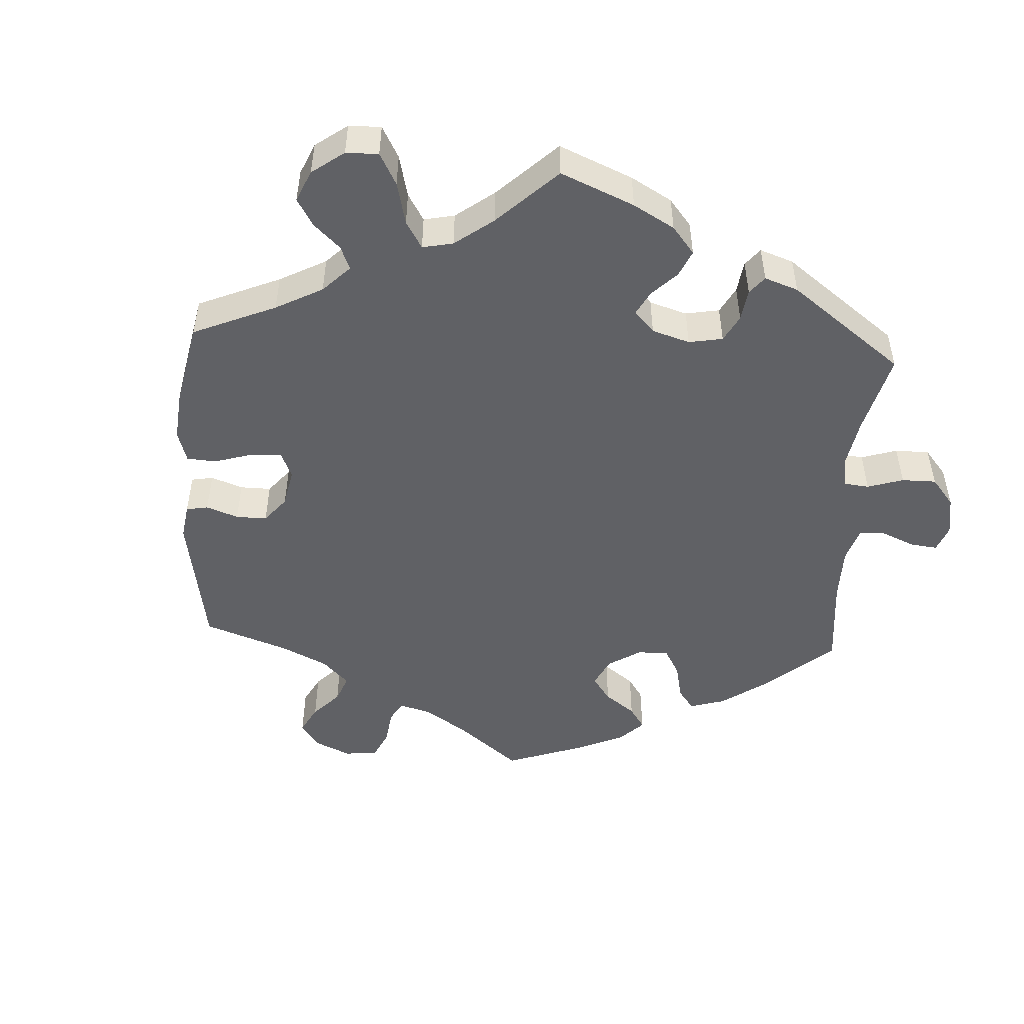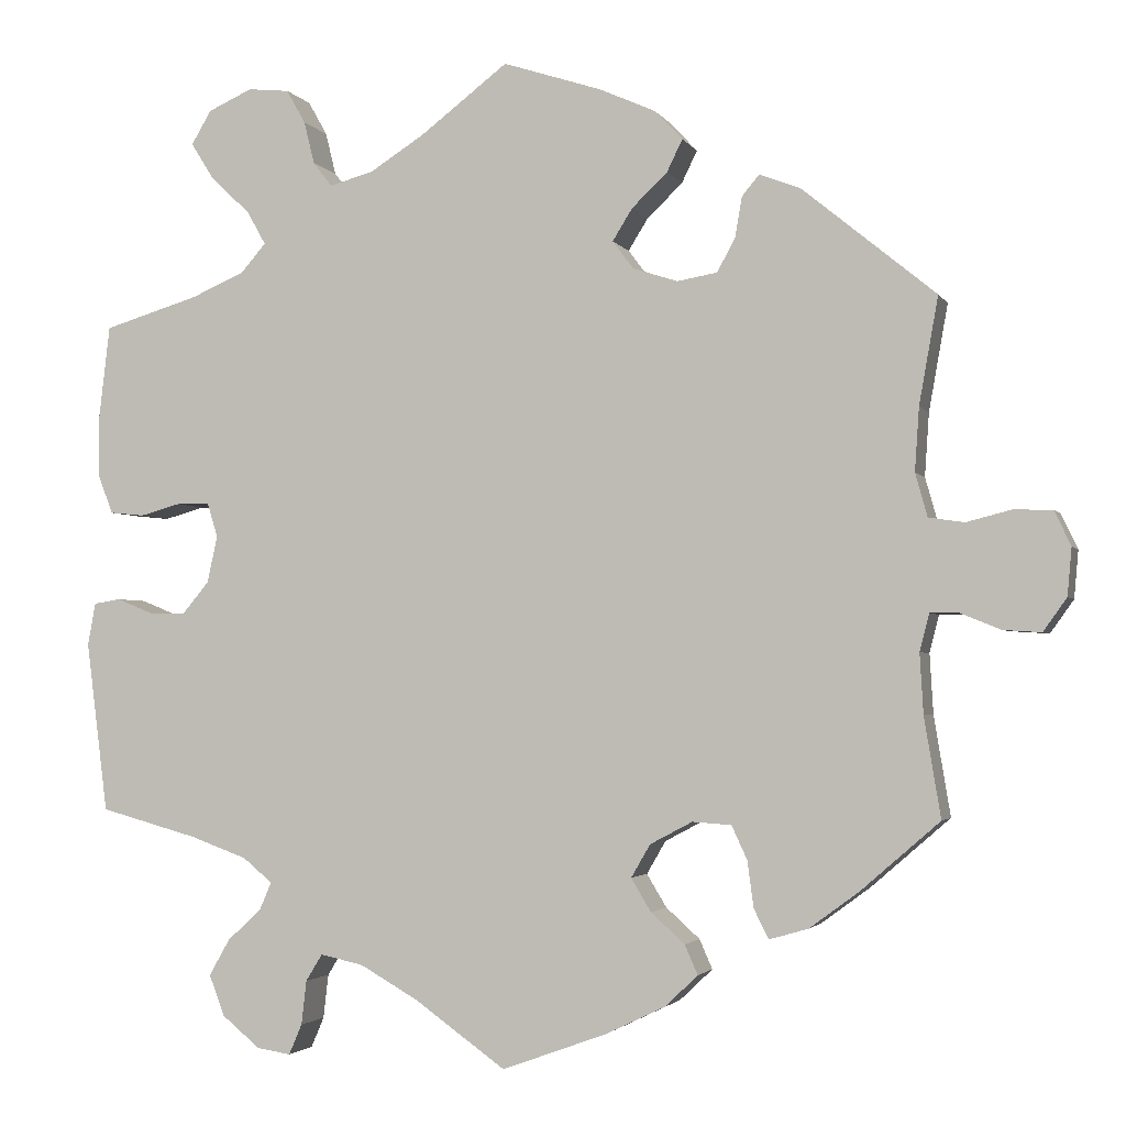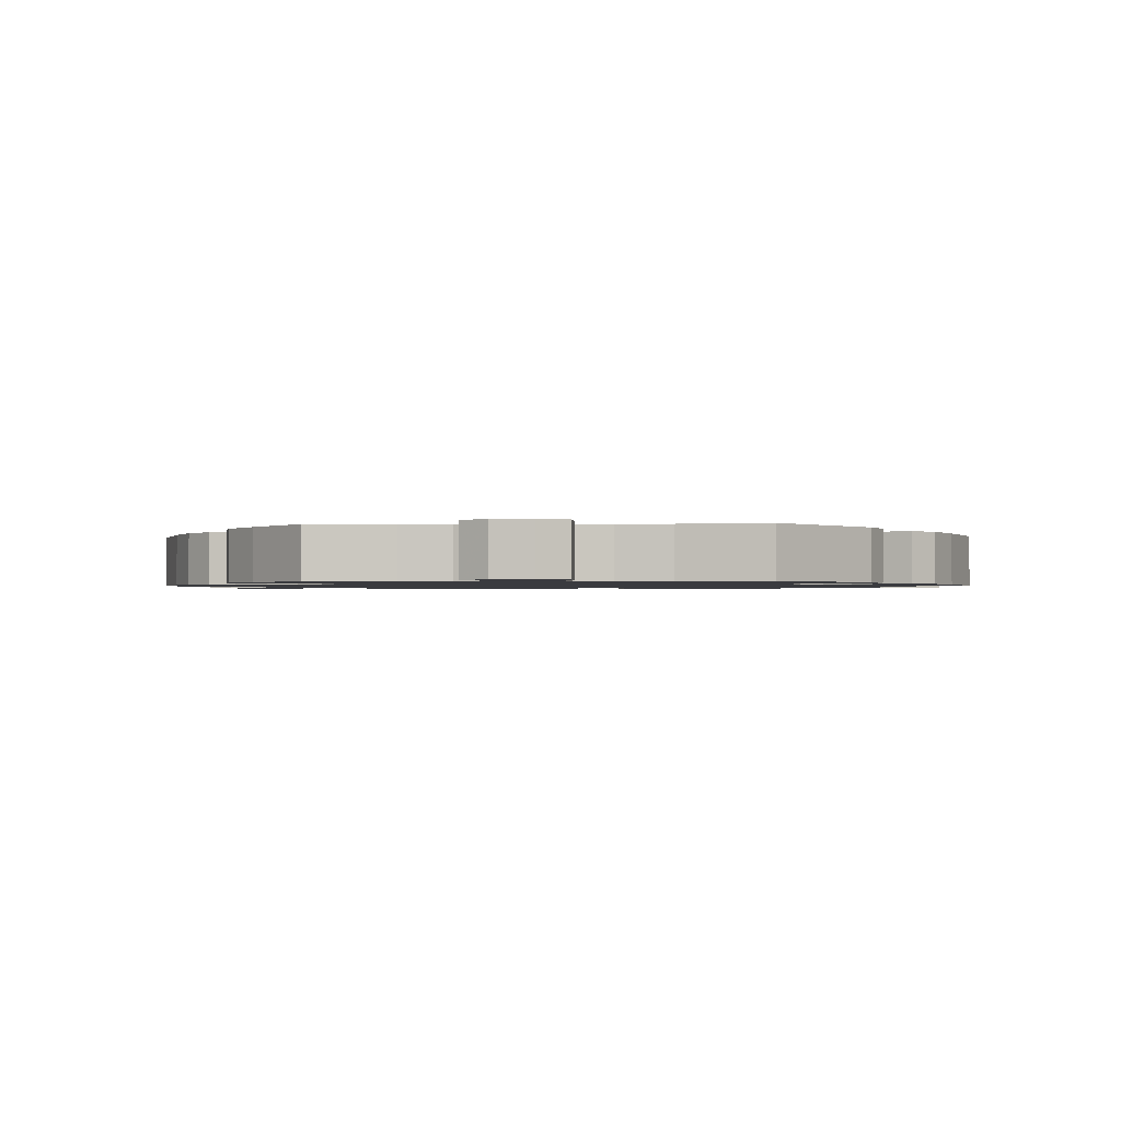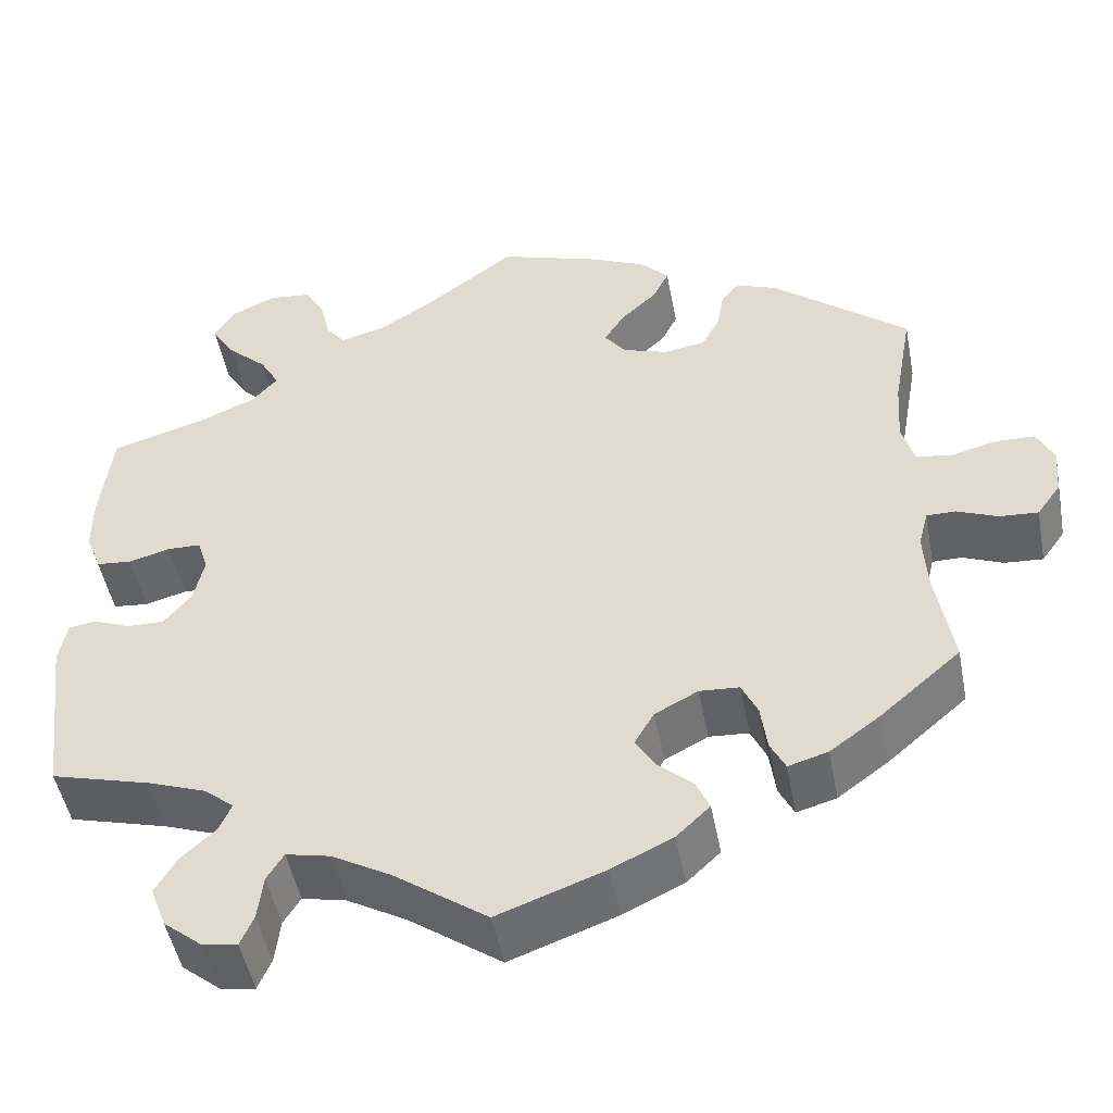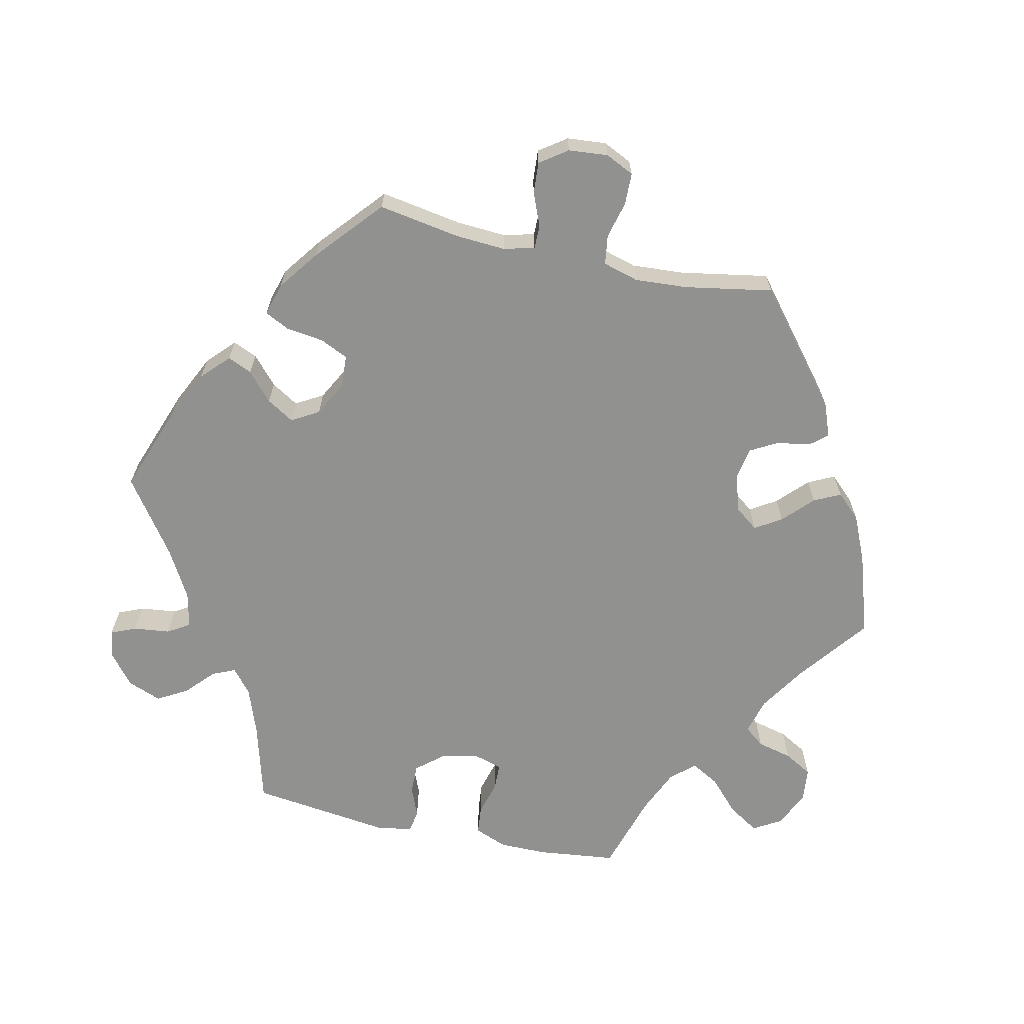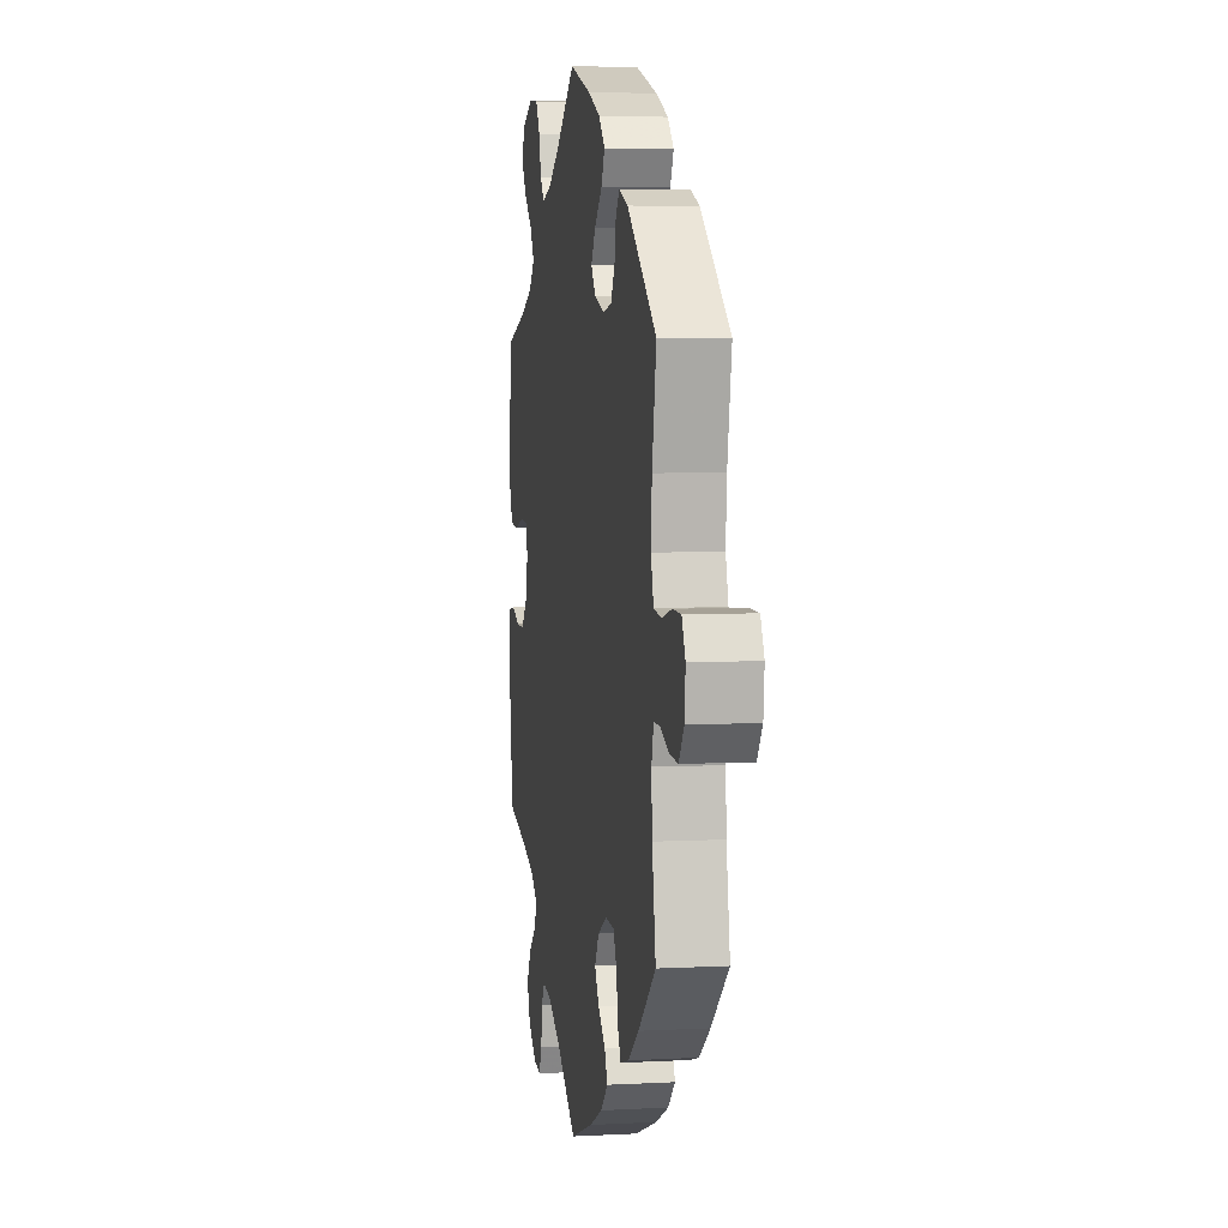
<metadata>
{"format":"obj","ext":"obj","renderer":"f3d","projection":"perspective","resolution":1024,"background":"white","views":[{"elev":-49.2,"azim":56.8,"up":"+Y"},{"elev":-2.6,"azim":-163.5,"up":"+Z"},{"elev":-1.3,"azim":-86.3,"up":"+Y"},{"elev":-49.0,"azim":-169.2,"up":"+Z"},{"elev":-66.0,"azim":-102.5,"up":"+Y"},{"elev":5.0,"azim":-99.5,"up":"+Z"}]}
</metadata>
<code>
v 0.101 0.07 0.501
v 0.164 0.07 0.461
v 0.215 0.07 0.447
v 0.237 0.07 0.475
v 0.249 0.07 0.524
v 0.271 0.07 0.563
v 0.319 0.07 0.568
v 0.37 0.07 0.545
v 0.393 0.07 0.506
v 0.366 0.07 0.463
v 0.321 0.07 0.421
v 0.299 0.07 0.382
v 0.328 0.07 0.349
v 0.39 0.07 0.322
v 0.5 0.07 0.289
v 0.513 0.07 0.178
v 0.513 0.07 0.112
v 0.495 0.07 0.066
v 0.455 0.07 0.062
v 0.408 0.07 0.075
v 0.37 0.07 0.074
v 0.358 0.07 0.035
v 0.37 0.07 -0.019
v 0.401 0.07 -0.056
v 0.443 0.07 -0.055
v 0.485 0.07 -0.038
v 0.516 0.07 -0.043
v 0.525 0.07 -0.092
v 0.5 0.07 -0.289
v 0.387 0.07 -0.32
v 0.321 0.07 -0.344
v 0.287 0.07 -0.372
v 0.301 0.07 -0.404
v 0.34 0.07 -0.44
v 0.364 0.07 -0.482
v 0.346 0.07 -0.529
v 0.302 0.07 -0.565
v 0.263 0.07 -0.571
v 0.248 0.07 -0.536
v 0.242 0.07 -0.485
v 0.223 0.07 -0.454
v 0.173 0.07 -0.465
v 0.106 0.07 -0.503
v 0.001 0.07 -0.578
v -0.12 0.07 -0.534
v -0.189 0.07 -0.501
v -0.227 0.07 -0.465
v -0.212 0.07 -0.431
v -0.173 0.07 -0.396
v -0.15 0.07 -0.358
v -0.172 0.07 -0.32
v -0.221 0.07 -0.294
v -0.266 0.07 -0.297
v -0.284 0.07 -0.336
v -0.291 0.07 -0.389
v -0.308 0.07 -0.423
v -0.353 0.07 -0.41
v -0.41 0.07 -0.368
v -0.501 0.07 -0.289
v -0.482 0.07 -0.174
v -0.478 0.07 -0.105
v -0.489 0.07 -0.062
v -0.522 0.07 -0.062
v -0.568 0.07 -0.081
v -0.612 0.07 -0.084
v -0.639 0.07 -0.046
v -0.644 0.07 0.009
v -0.625 0.07 0.049
v -0.58 0.07 0.05
v -0.529 0.07 0.037
v -0.488 0.07 0.043
v -0.474 0.07 0.093
v -0.479 0.07 0.166
v -0.501 0.07 0.289
v -0.347 0.07 0.415
v -0.3 0.07 0.433
v -0.28 0.07 0.409
v -0.272 0.07 0.362
v -0.251 0.07 0.324
v -0.205 0.07 0.316
v -0.153 0.07 0.333
v -0.129 0.07 0.365
v -0.152 0.07 0.402
v -0.193 0.07 0.441
v -0.211 0.07 0.478
v -0.179 0.07 0.512
v -0.114 0.07 0.541
v 0 0.07 0.578
v 0.101 0 0.501
v 0.164 0 0.461
v 0.215 0 0.447
v 0.237 0 0.475
v 0.249 0 0.524
v 0.271 0 0.563
v 0.319 0 0.568
v 0.37 0 0.545
v 0.393 0 0.506
v 0.366 0 0.463
v 0.321 0 0.421
v 0.299 0 0.382
v 0.328 0 0.349
v 0.39 0 0.322
v 0.5 0 0.289
v 0.513 0 0.178
v 0.513 0 0.112
v 0.495 0 0.066
v 0.455 0 0.062
v 0.408 0 0.075
v 0.37 0 0.074
v 0.358 0 0.035
v 0.37 0 -0.019
v 0.401 0 -0.056
v 0.443 0 -0.055
v 0.485 0 -0.038
v 0.516 0 -0.043
v 0.525 0 -0.092
v 0.5 0 -0.289
v 0.387 0 -0.32
v 0.321 0 -0.344
v 0.287 0 -0.372
v 0.301 0 -0.404
v 0.34 0 -0.44
v 0.364 0 -0.482
v 0.346 0 -0.529
v 0.302 0 -0.565
v 0.263 0 -0.571
v 0.248 0 -0.536
v 0.242 0 -0.485
v 0.223 0 -0.454
v 0.173 0 -0.465
v 0.106 0 -0.503
v 0.001 0 -0.578
v -0.12 0 -0.534
v -0.189 0 -0.501
v -0.227 0 -0.465
v -0.212 0 -0.431
v -0.173 0 -0.396
v -0.15 0 -0.358
v -0.172 0 -0.32
v -0.221 0 -0.294
v -0.266 0 -0.297
v -0.284 0 -0.336
v -0.291 0 -0.389
v -0.308 0 -0.423
v -0.353 0 -0.41
v -0.41 0 -0.368
v -0.501 0 -0.289
v -0.482 0 -0.174
v -0.478 0 -0.105
v -0.489 0 -0.062
v -0.522 0 -0.062
v -0.568 0 -0.081
v -0.612 0 -0.084
v -0.639 0 -0.046
v -0.644 0 0.009
v -0.625 0 0.049
v -0.58 0 0.05
v -0.529 0 0.037
v -0.488 0 0.043
v -0.474 0 0.093
v -0.479 0 0.166
v -0.501 0 0.289
v -0.347 0 0.415
v -0.3 0 0.433
v -0.28 0 0.409
v -0.272 0 0.362
v -0.251 0 0.324
v -0.205 0 0.316
v -0.153 0 0.333
v -0.129 0 0.365
v -0.152 0 0.402
v -0.193 0 0.441
v -0.211 0 0.478
v -0.179 0 0.512
v -0.114 0 0.541
v 0 0 0.578
f 87 88 1
f 86 87 1 2
f 83 84 85 86
f 82 83 86 2
f 81 82 2 3
f 80 81 3
f 75 76 77 78
f 73 74 75 78
f 72 73 78 79
f 71 72 79 80
f 67 68 69 70
f 67 70 71
f 66 67 71
f 63 64 65 66
f 62 63 66 71
f 61 62 71 80
f 57 58 59 60
f 54 55 56 57
f 53 54 57 60
f 52 53 60 61
f 46 47 48 49
f 46 49 50
f 43 44 45 46
f 42 43 46 50
f 41 42 50 51
f 37 38 39 40
f 37 40 41
f 36 37 41
f 33 34 35 36
f 32 33 36 41
f 27 28 29 30
f 25 26 27 30
f 24 25 30 31
f 23 24 31 32
f 17 18 19 20
f 17 20 21
f 14 15 16 17
f 13 14 17 21
f 12 13 21 22
f 8 9 10 11
f 8 11 12
f 7 8 12
f 4 5 6 7
f 3 4 7 12
f 80 3 12 22
f 51 52 61 80
f 32 41 51 80
f 22 23 32 80
f 89 176 175
f 90 89 175 174
f 174 173 172 171
f 90 174 171 170
f 91 90 170 169
f 91 169 168
f 166 165 164 163
f 166 163 162 161
f 167 166 161 160
f 168 167 160 159
f 158 157 156 155
f 159 158 155
f 159 155 154
f 154 153 152 151
f 159 154 151 150
f 168 159 150 149
f 148 147 146 145
f 145 144 143 142
f 148 145 142 141
f 149 148 141 140
f 137 136 135 134
f 138 137 134
f 134 133 132 131
f 138 134 131 130
f 139 138 130 129
f 128 127 126 125
f 129 128 125
f 129 125 124
f 124 123 122 121
f 129 124 121 120
f 118 117 116 115
f 118 115 114 113
f 119 118 113 112
f 120 119 112 111
f 108 107 106 105
f 109 108 105
f 105 104 103 102
f 109 105 102 101
f 110 109 101 100
f 99 98 97 96
f 100 99 96
f 100 96 95
f 95 94 93 92
f 100 95 92 91
f 110 100 91 168
f 168 149 140 139
f 168 139 129 120
f 168 120 111 110
f 1 89 90 2
f 2 90 91 3
f 3 91 92 4
f 4 92 93 5
f 5 93 94 6
f 6 94 95 7
f 7 95 96 8
f 8 96 97 9
f 9 97 98 10
f 10 98 99 11
f 11 99 100 12
f 12 100 101 13
f 13 101 102 14
f 14 102 103 15
f 15 103 104 16
f 16 104 105 17
f 17 105 106 18
f 18 106 107 19
f 19 107 108 20
f 20 108 109 21
f 21 109 110 22
f 22 110 111 23
f 23 111 112 24
f 24 112 113 25
f 25 113 114 26
f 26 114 115 27
f 27 115 116 28
f 28 116 117 29
f 29 117 118 30
f 30 118 119 31
f 31 119 120 32
f 32 120 121 33
f 33 121 122 34
f 34 122 123 35
f 35 123 124 36
f 36 124 125 37
f 37 125 126 38
f 38 126 127 39
f 39 127 128 40
f 40 128 129 41
f 41 129 130 42
f 42 130 131 43
f 43 131 132 44
f 44 132 133 45
f 45 133 134 46
f 46 134 135 47
f 47 135 136 48
f 48 136 137 49
f 49 137 138 50
f 50 138 139 51
f 51 139 140 52
f 52 140 141 53
f 53 141 142 54
f 54 142 143 55
f 55 143 144 56
f 56 144 145 57
f 57 145 146 58
f 58 146 147 59
f 59 147 148 60
f 60 148 149 61
f 61 149 150 62
f 62 150 151 63
f 63 151 152 64
f 64 152 153 65
f 65 153 154 66
f 66 154 155 67
f 67 155 156 68
f 68 156 157 69
f 69 157 158 70
f 70 158 159 71
f 71 159 160 72
f 72 160 161 73
f 73 161 162 74
f 74 162 163 75
f 75 163 164 76
f 76 164 165 77
f 77 165 166 78
f 78 166 167 79
f 79 167 168 80
f 80 168 169 81
f 81 169 170 82
f 82 170 171 83
f 83 171 172 84
f 84 172 173 85
f 85 173 174 86
f 86 174 175 87
f 87 175 176 88
f 88 176 89 1

</code>
